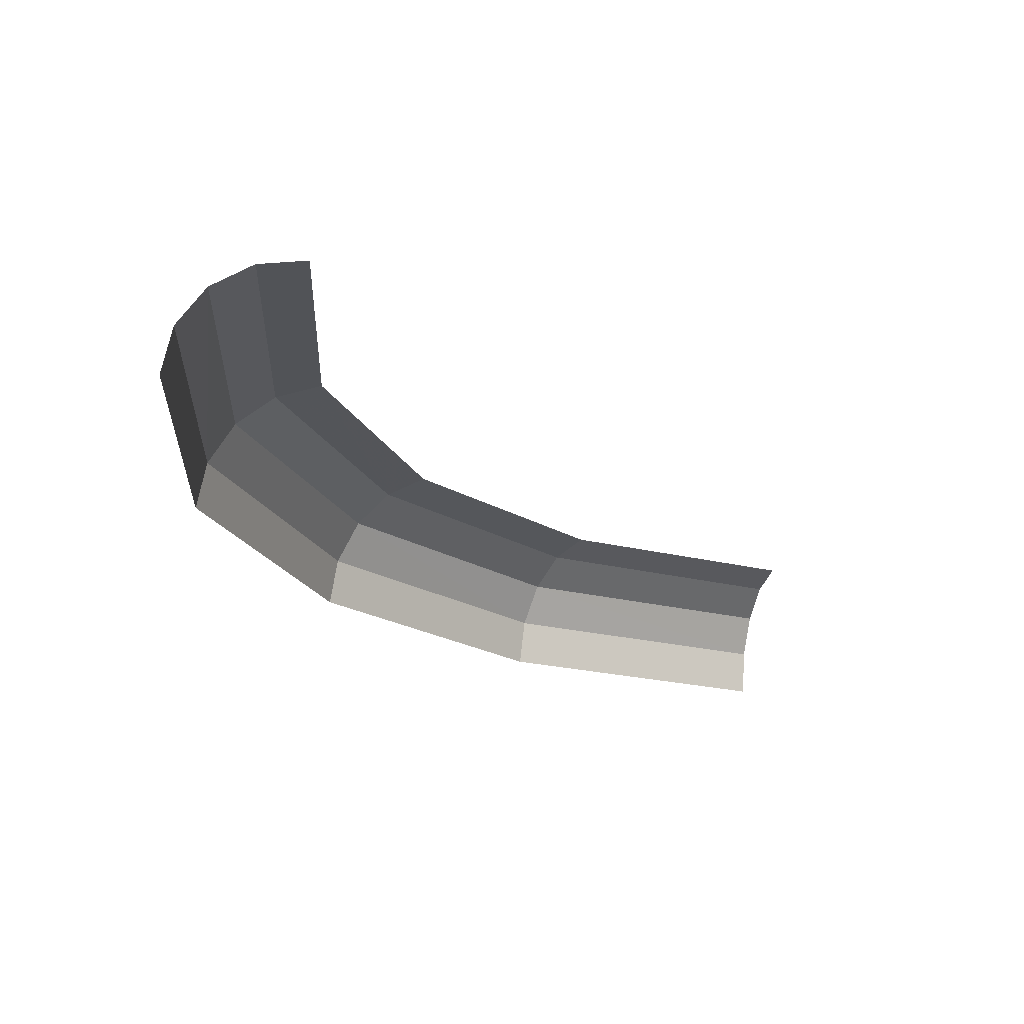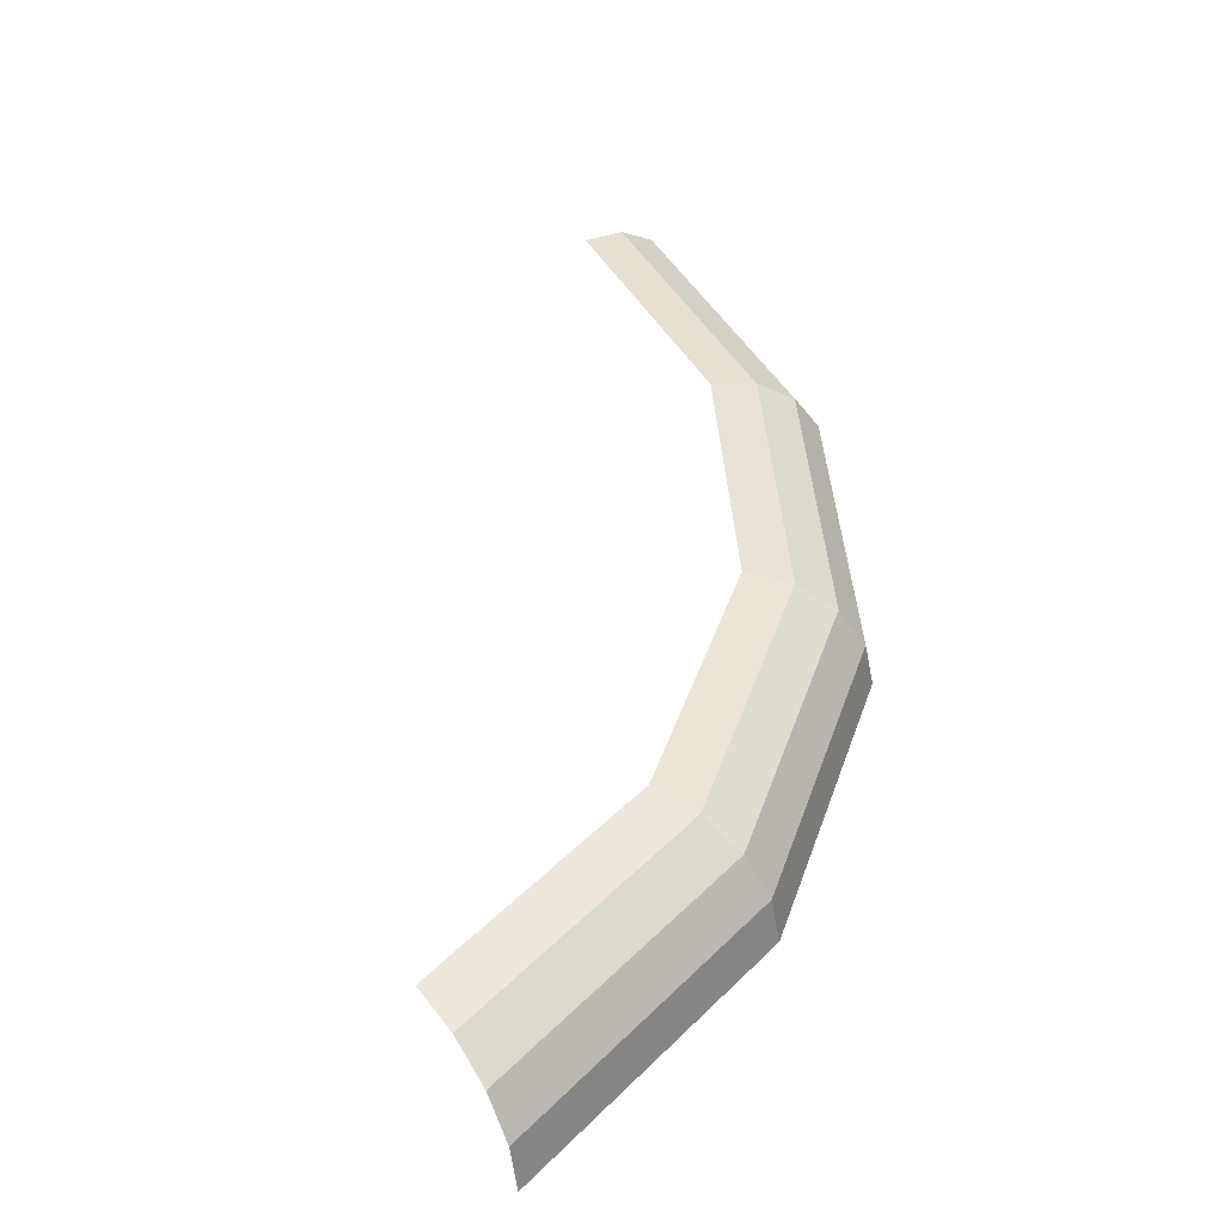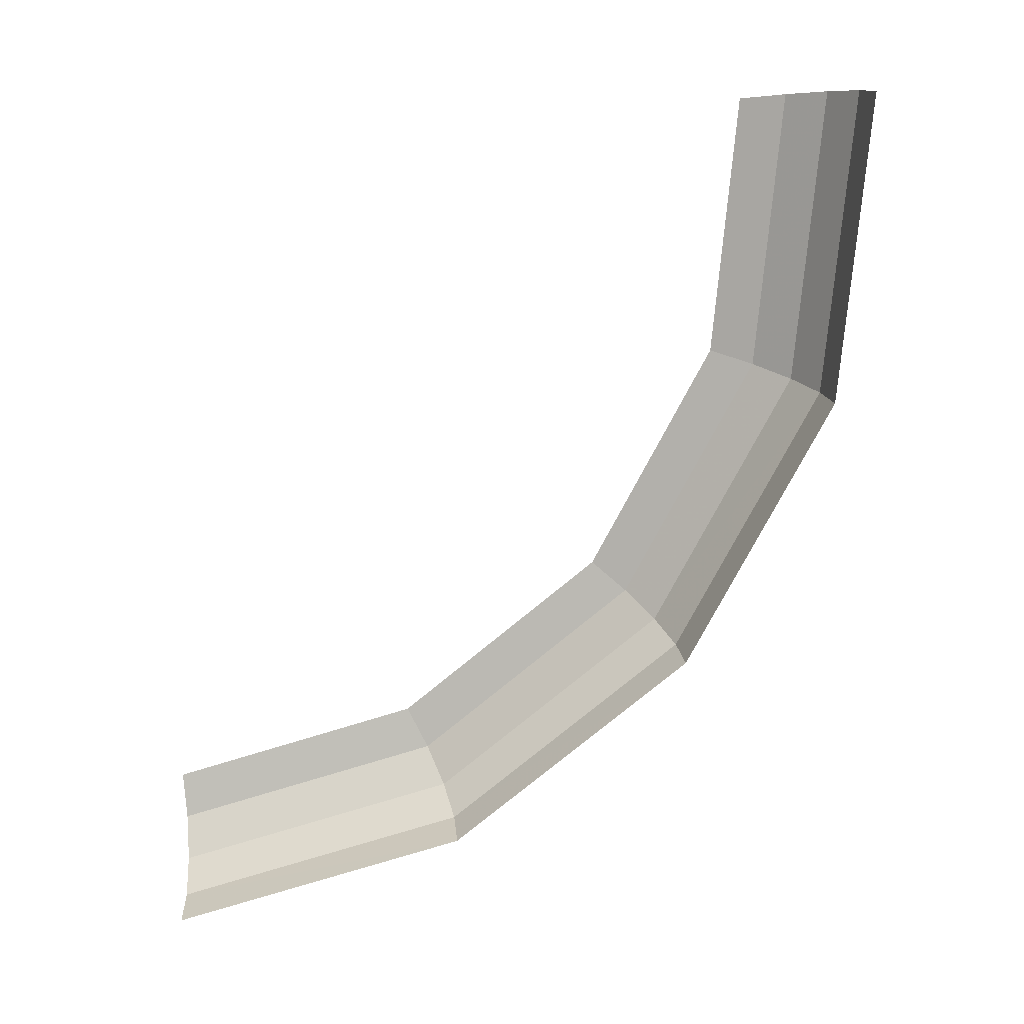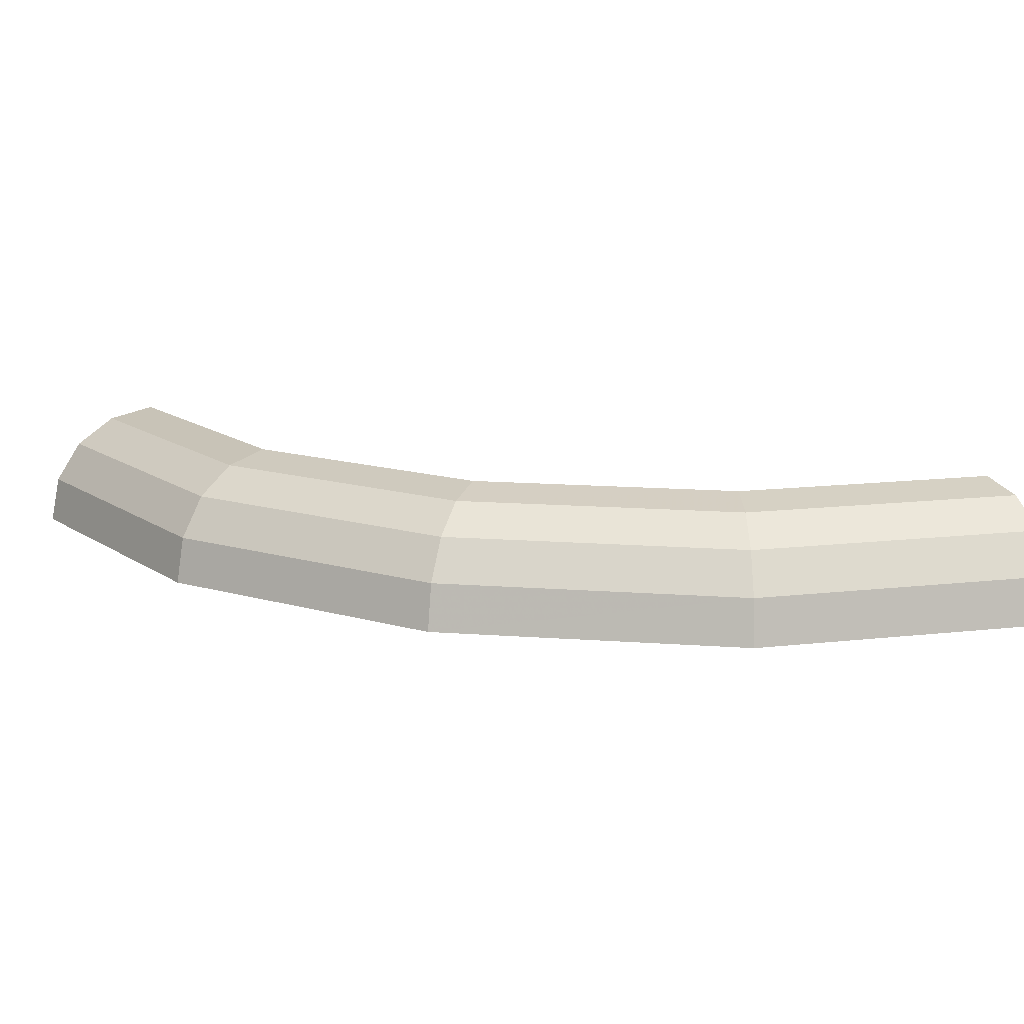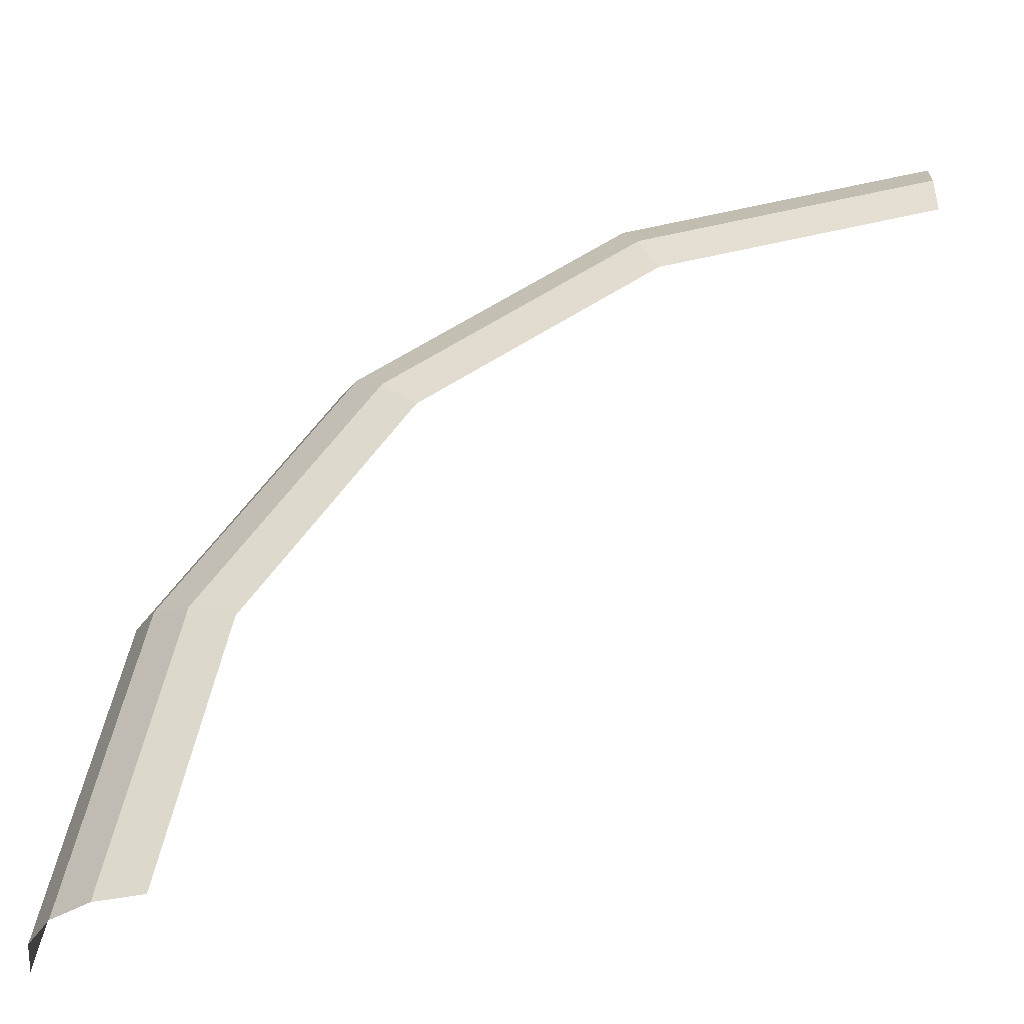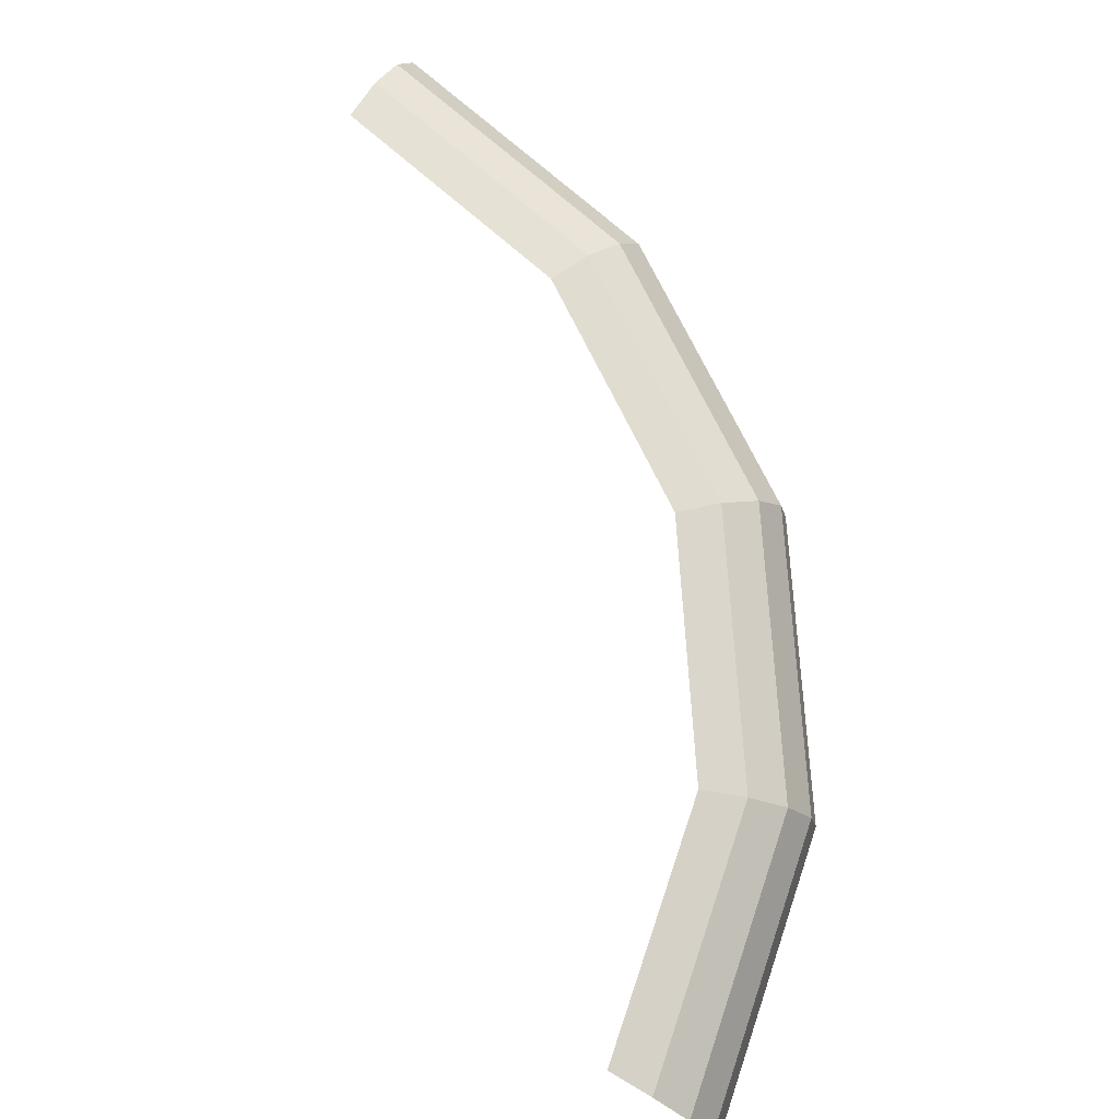
<metadata>
{"format":"obj","ext":"obj","renderer":"f3d","projection":"perspective","resolution":1024,"background":"white","views":[{"elev":-20.6,"azim":166.1,"up":"+Y"},{"elev":42.9,"azim":-38.0,"up":"+Y"},{"elev":-76.2,"azim":-84.1,"up":"+Y"},{"elev":15.0,"azim":65.2,"up":"+Y"},{"elev":-37.3,"azim":-175.1,"up":"+Z"},{"elev":74.6,"azim":-60.1,"up":"+Y"}]}
</metadata>
<code>
v 0.05 0.00893 0
v 0.04619 0.00893 0.01913
v 0.04935 0.00825 0.02045
v 0.05341 0.00825 0
v 0.05341 0.00825 0
v 0.04935 0.00825 0.02045
v 0.05203 0.006315 0.02155
v 0.05631 0.006315 0
v 0.05631 0.006315 0
v 0.05203 0.006315 0.02155
v 0.05382 0.003415 0.02229
v 0.05825 0.003415 0
v 0.05825 0.003415 0
v 0.05382 0.003415 0.02229
v 0.05445 0 0.02255
v 0.05893 0 0
v 0.04619 0.00893 0.01913
v 0.03535 0.00893 0.03535
v 0.03777 0.00825 0.03777
v 0.04935 0.00825 0.02045
v 0.04935 0.00825 0.02045
v 0.03777 0.00825 0.03777
v 0.03982 0.006315 0.03982
v 0.05203 0.006315 0.02155
v 0.05203 0.006315 0.02155
v 0.03982 0.006315 0.03982
v 0.04119 0.003415 0.04119
v 0.05382 0.003415 0.02229
v 0.05382 0.003415 0.02229
v 0.04119 0.003415 0.04119
v 0.04167 0 0.04167
v 0.05445 0 0.02255
v 0.03535 0.00893 0.03535
v 0.01913 0.00893 0.04619
v 0.02045 0.00825 0.04935
v 0.03777 0.00825 0.03777
v 0.03777 0.00825 0.03777
v 0.02045 0.00825 0.04935
v 0.02155 0.006315 0.05203
v 0.03982 0.006315 0.03982
v 0.03982 0.006315 0.03982
v 0.02155 0.006315 0.05203
v 0.02229 0.003415 0.05382
v 0.04119 0.003415 0.04119
v 0.04119 0.003415 0.04119
v 0.02229 0.003415 0.05382
v 0.02255 0 0.05445
v 0.04167 0 0.04167
v 0.01913 0.00893 0.04619
v 0 0.00893 0.05
v 0 0.00825 0.05341
v 0.02045 0.00825 0.04935
v 0.02045 0.00825 0.04935
v 0 0.00825 0.05341
v 0 0.006315 0.05631
v 0.02155 0.006315 0.05203
v 0.02155 0.006315 0.05203
v 0 0.006315 0.05631
v 0 0.003415 0.05825
v 0.02229 0.003415 0.05382
v 0.02229 0.003415 0.05382
v 0 0.003415 0.05825
v 0 0 0.05893
v 0.02255 0 0.05445
g mesh51357
f 1 2 3
f 3 4 1
f 5 6 7
f 7 8 5
f 9 10 11
f 11 12 9
f 13 14 15
f 15 16 13
f 17 18 19
f 19 20 17
f 21 22 23
f 23 24 21
f 25 26 27
f 27 28 25
f 29 30 31
f 31 32 29
f 33 34 35
f 35 36 33
f 37 38 39
f 39 40 37
f 41 42 43
f 43 44 41
f 45 46 47
f 47 48 45
f 49 50 51
f 51 52 49
f 53 54 55
f 55 56 53
f 57 58 59
f 59 60 57
f 61 62 63
f 63 64 61

</code>
